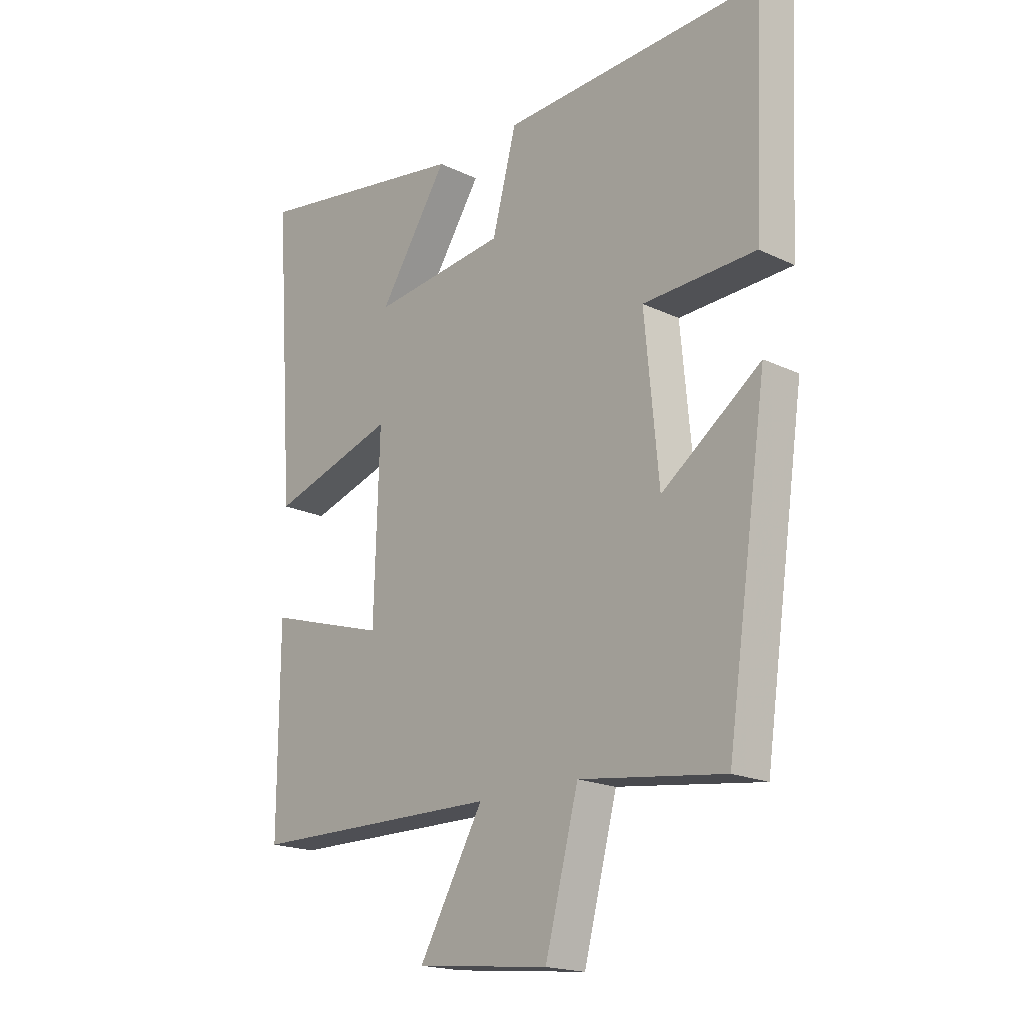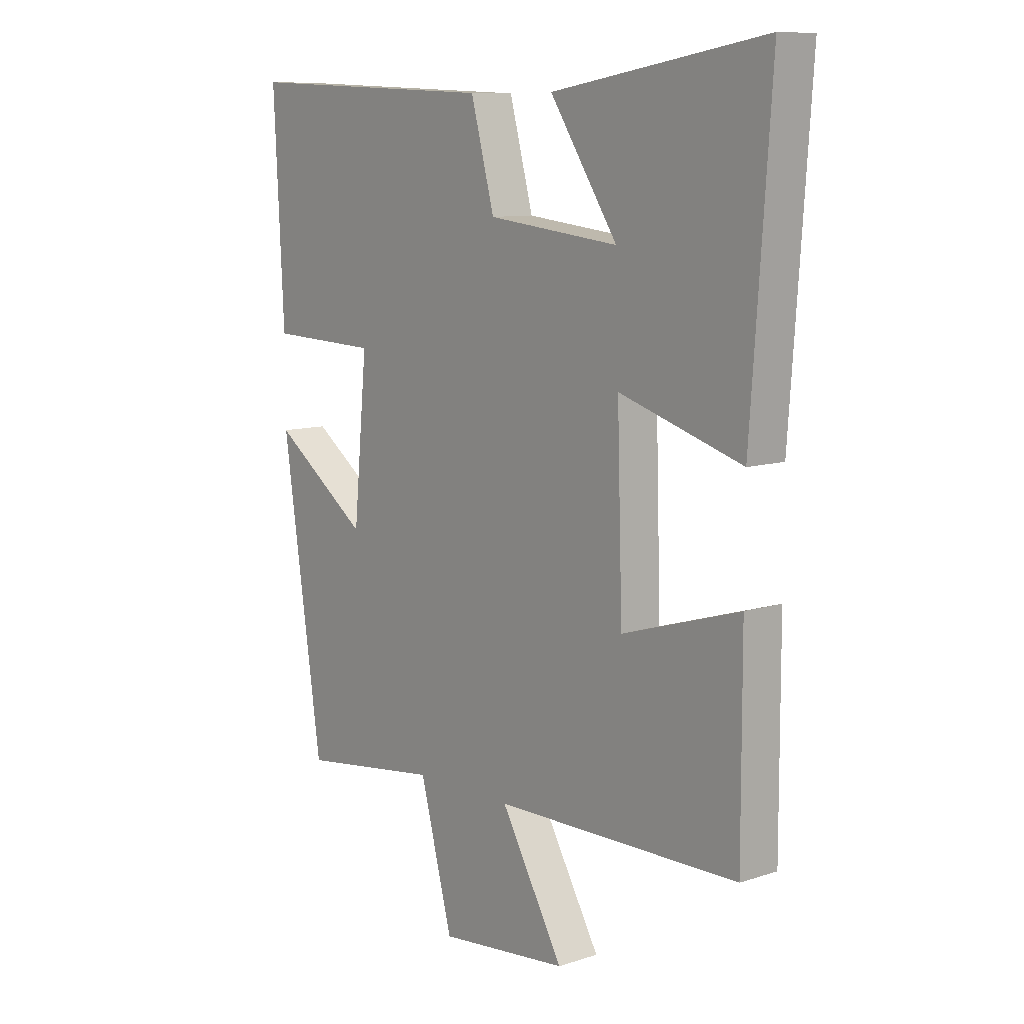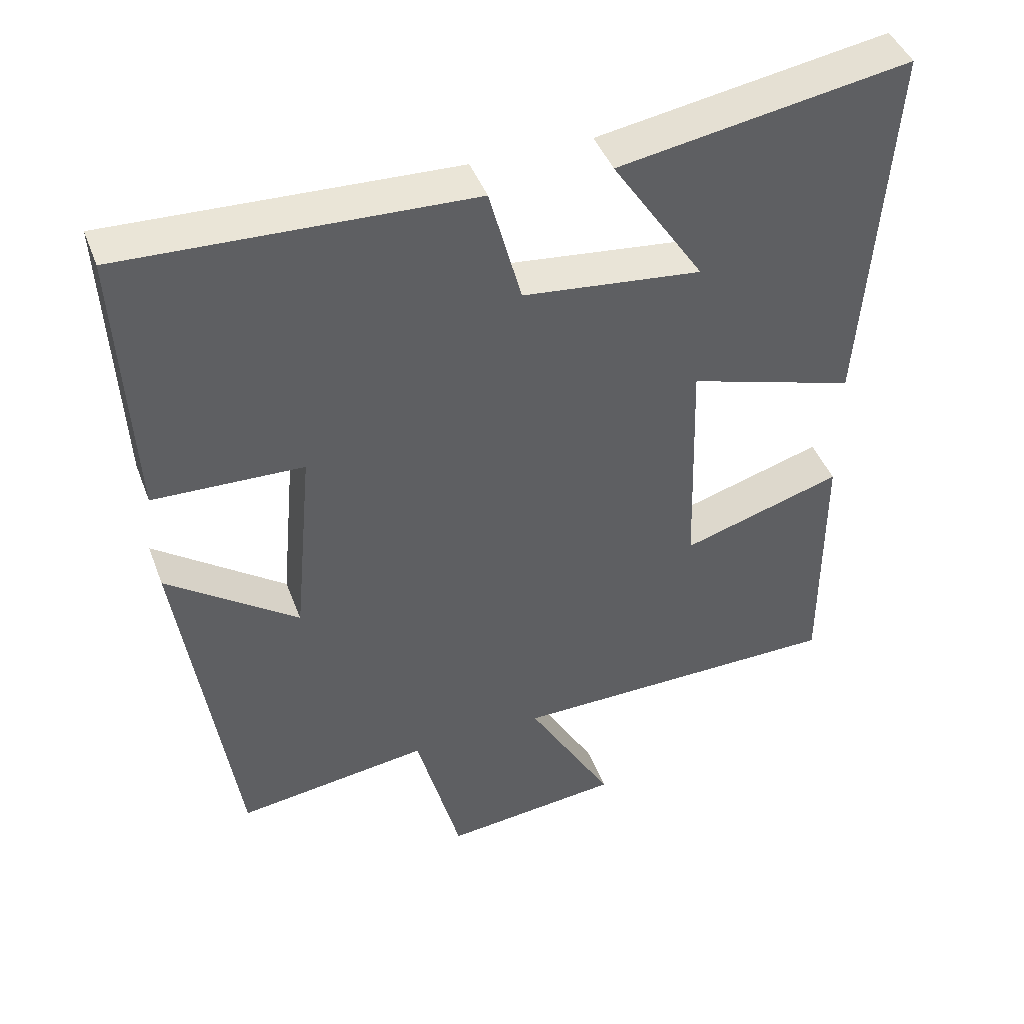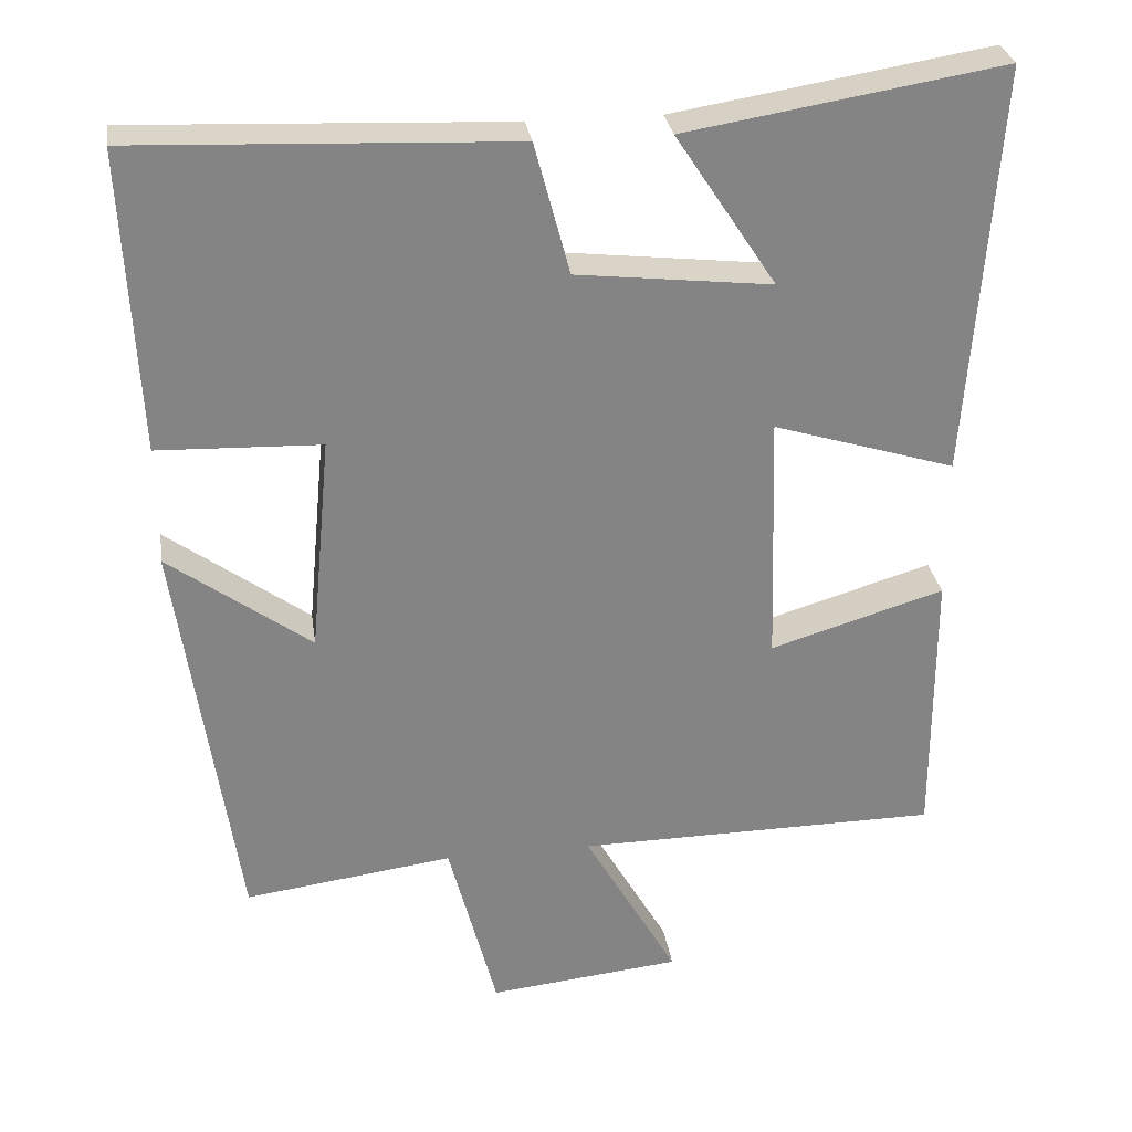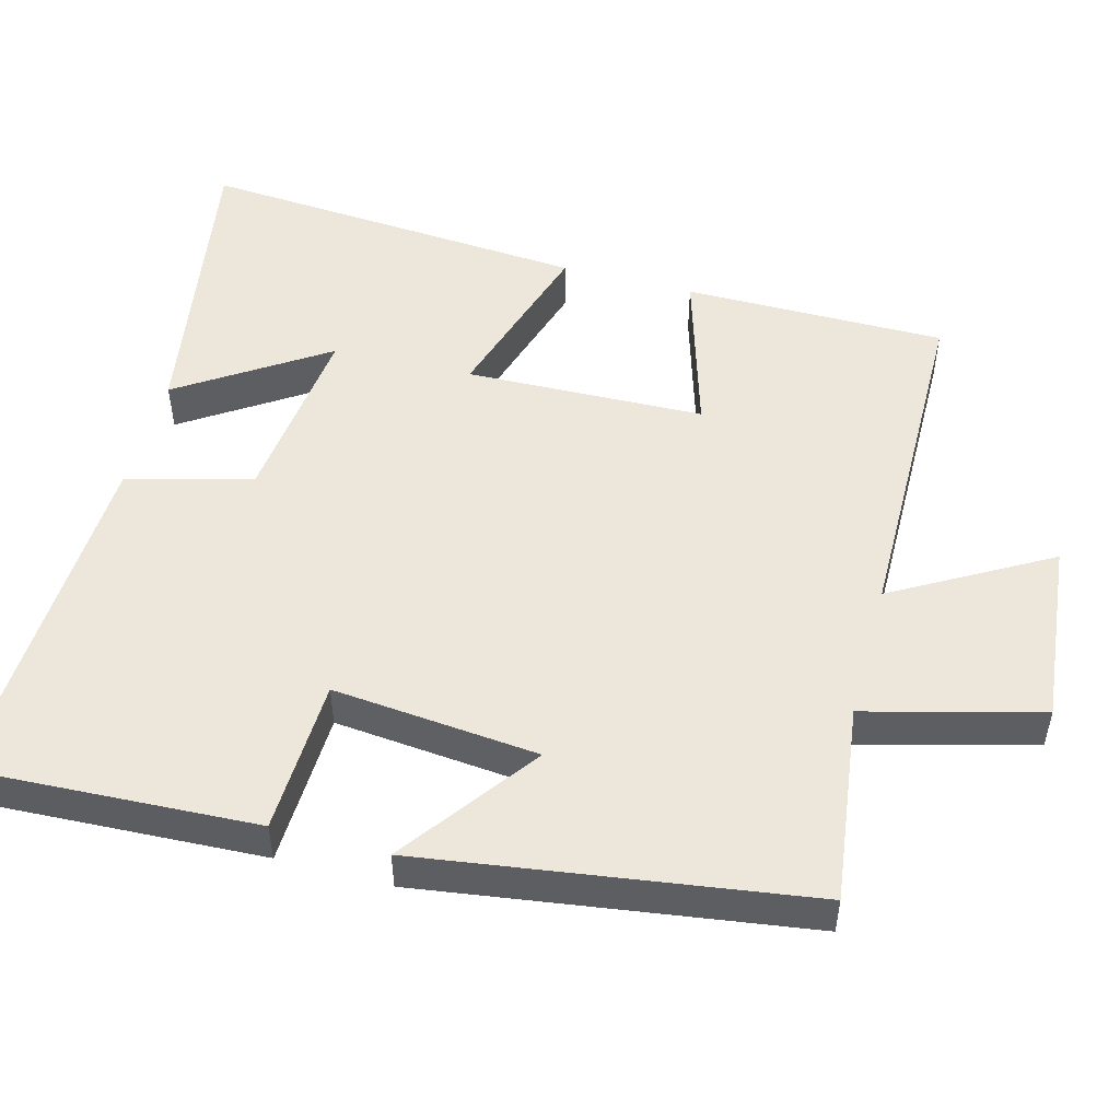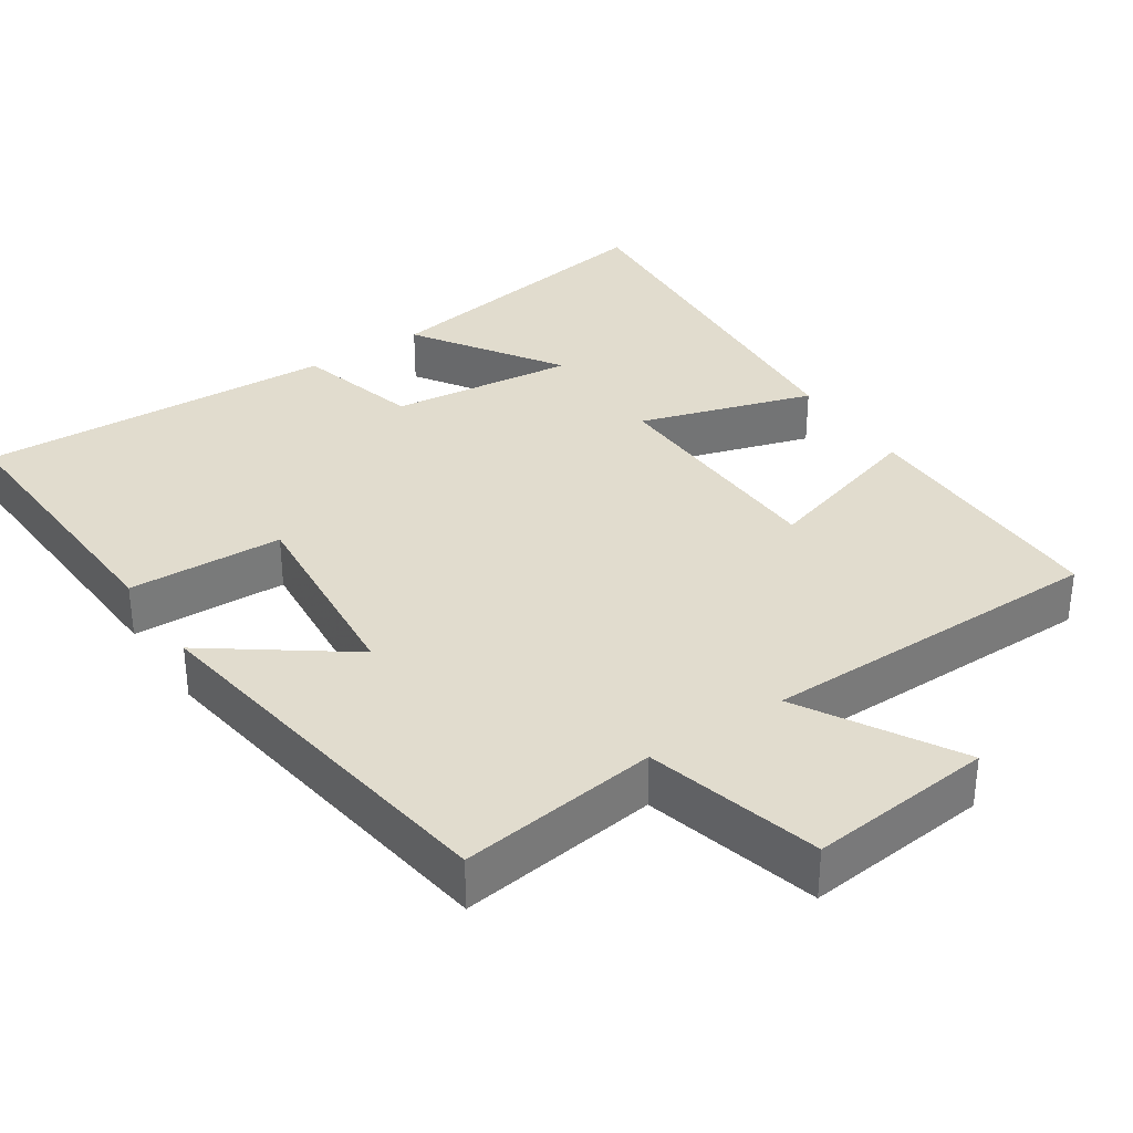
<metadata>
{"format":"obj","ext":"obj","renderer":"f3d","projection":"perspective","resolution":1024,"background":"white","views":[{"elev":-18.8,"azim":47.8,"up":"+Z"},{"elev":9.8,"azim":-130.1,"up":"+Z"},{"elev":43.9,"azim":160.1,"up":"+Z"},{"elev":29.1,"azim":171.7,"up":"+Z"},{"elev":50.7,"azim":105.1,"up":"+Y"},{"elev":34.0,"azim":146.3,"up":"+Y"}]}
</metadata>
<code>
v 0.519 0.07 0.52
v 0.5 0.07 0.135
v 0.291 0.07 0.128
v 0.317 0.07 -0.15
v 0.5 0.07 -0.017
v 0.424 0.07 -0.536
v 0.156 0.07 -0.5
v 0.094 0.07 -0.735
v -0.154 0.07 -0.709
v -0.034 0.07 -0.5
v -0.501 0.07 -0.495
v -0.5 0.07 -0.141
v -0.276 0.07 -0.209
v -0.266 0.07 0.113
v -0.5 0.07 0.041
v -0.537 0.07 0.567
v -0.131 0.07 0.5
v -0.26 0.07 0.304
v -0.01 0.07 0.332
v 0.035 0.07 0.5
v 0.519 0 0.52
v 0.5 0 0.135
v 0.291 0 0.128
v 0.317 0 -0.15
v 0.5 0 -0.017
v 0.424 0 -0.536
v 0.156 0 -0.5
v 0.094 0 -0.735
v -0.154 0 -0.709
v -0.034 0 -0.5
v -0.501 0 -0.495
v -0.5 0 -0.141
v -0.276 0 -0.209
v -0.266 0 0.113
v -0.5 0 0.041
v -0.537 0 0.567
v -0.131 0 0.5
v -0.26 0 0.304
v -0.01 0 0.332
v 0.035 0 0.5
f 1 2 3
f 20 1 3
f 19 20 3
f 18 19 3 4
f 15 16 17 18
f 14 15 18
f 13 14 18 4
f 10 11 12 13
f 10 13 4
f 7 8 9 10
f 7 10 4 5
f 5 6 7
f 23 22 21
f 23 21 40
f 23 40 39
f 24 23 39 38
f 38 37 36 35
f 38 35 34
f 24 38 34 33
f 33 32 31 30
f 24 33 30
f 30 29 28 27
f 25 24 30 27
f 27 26 25
f 1 21 22 2
f 2 22 23 3
f 3 23 24 4
f 4 24 25 5
f 5 25 26 6
f 6 26 27 7
f 7 27 28 8
f 8 28 29 9
f 9 29 30 10
f 10 30 31 11
f 11 31 32 12
f 12 32 33 13
f 13 33 34 14
f 14 34 35 15
f 15 35 36 16
f 16 36 37 17
f 17 37 38 18
f 18 38 39 19
f 19 39 40 20
f 20 40 21 1

</code>
